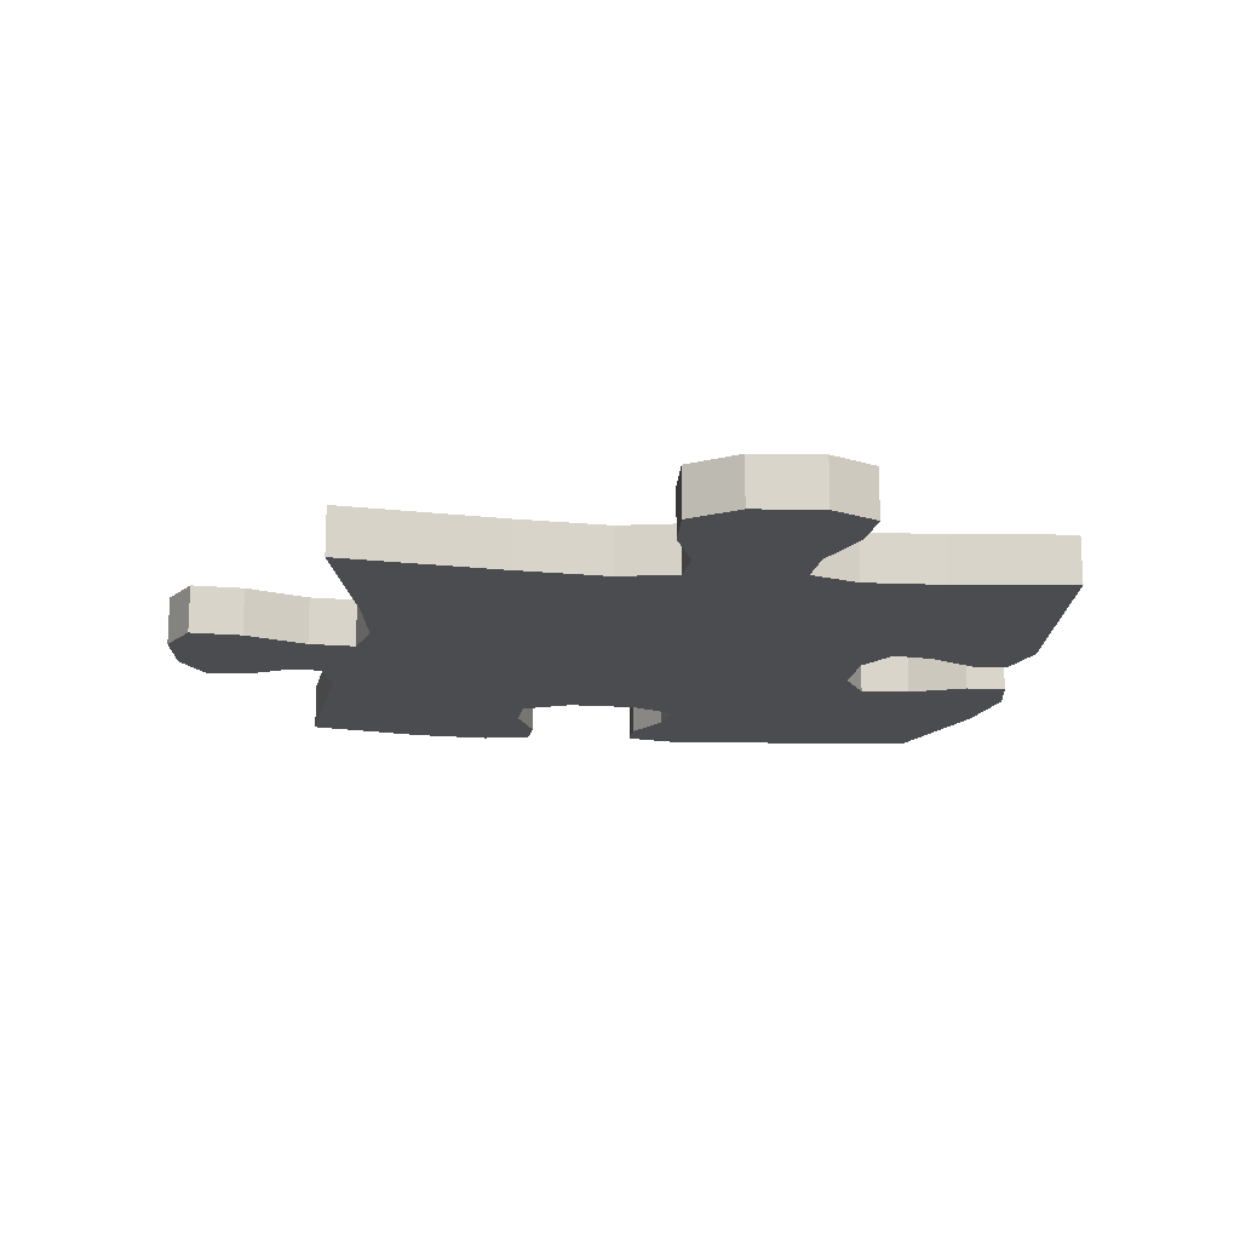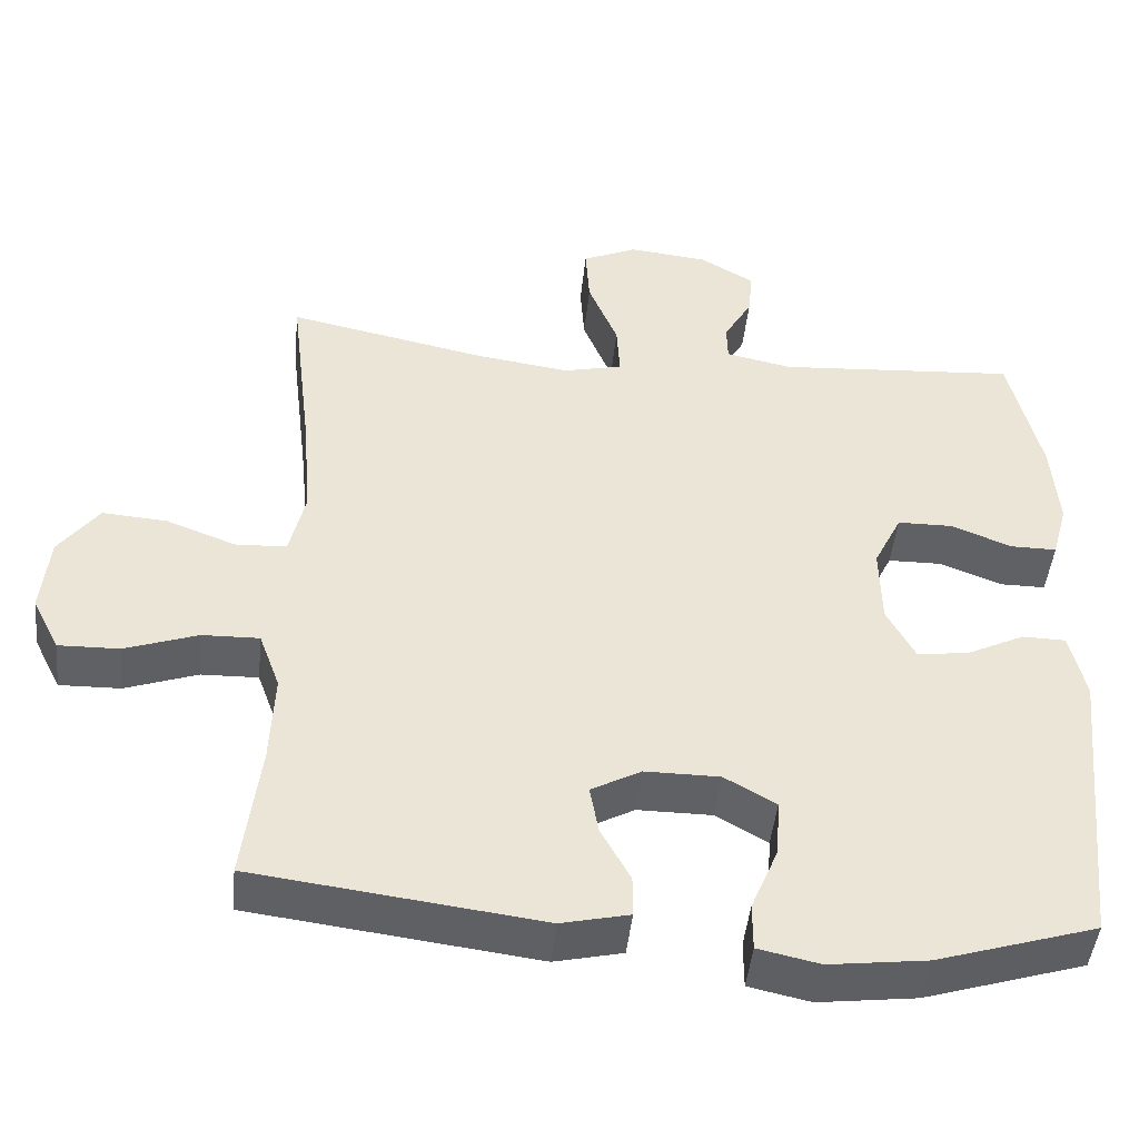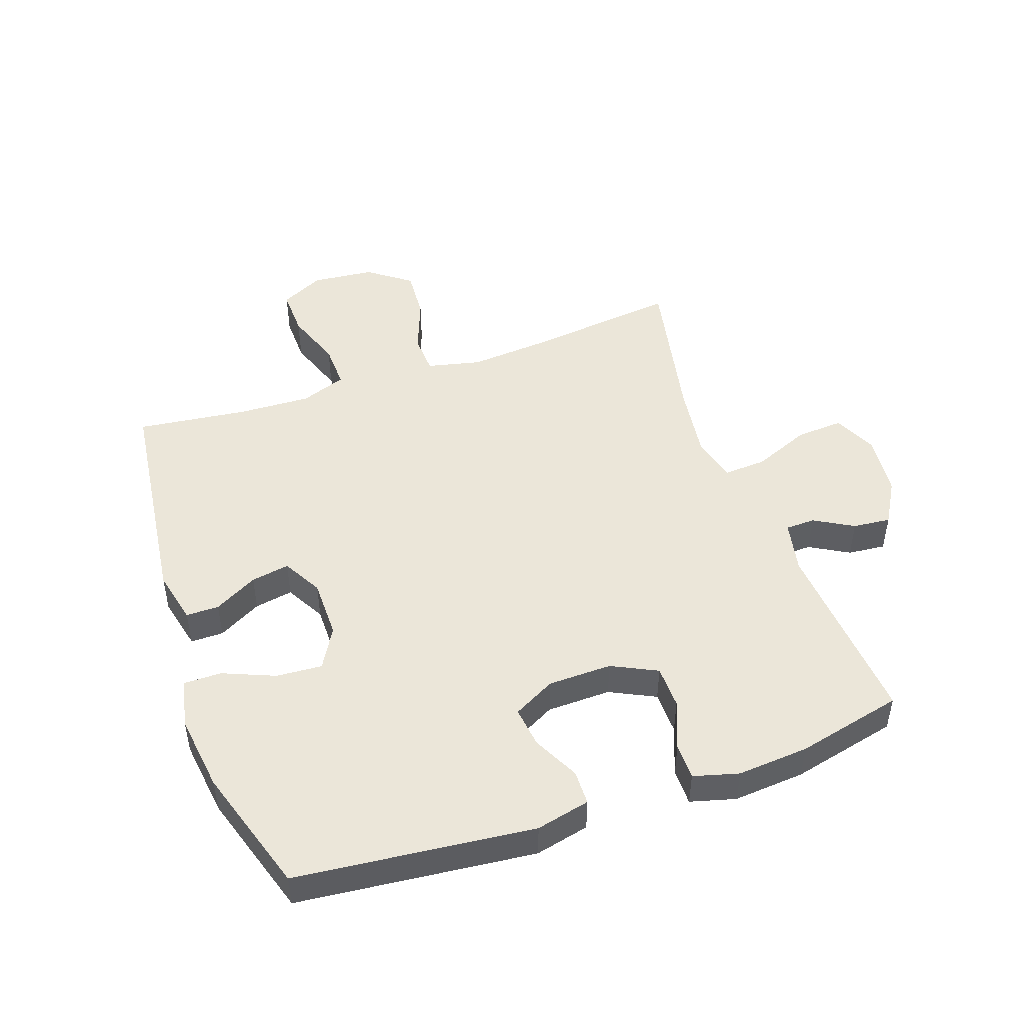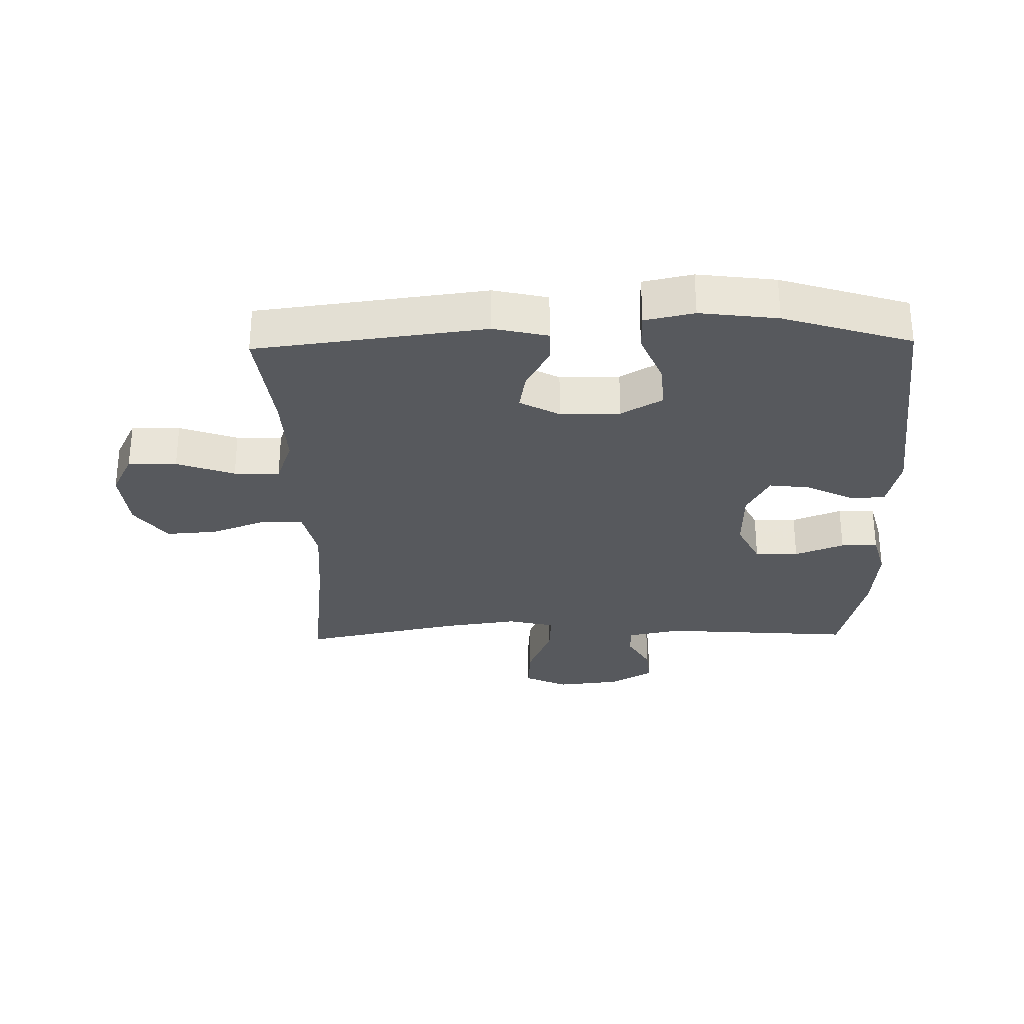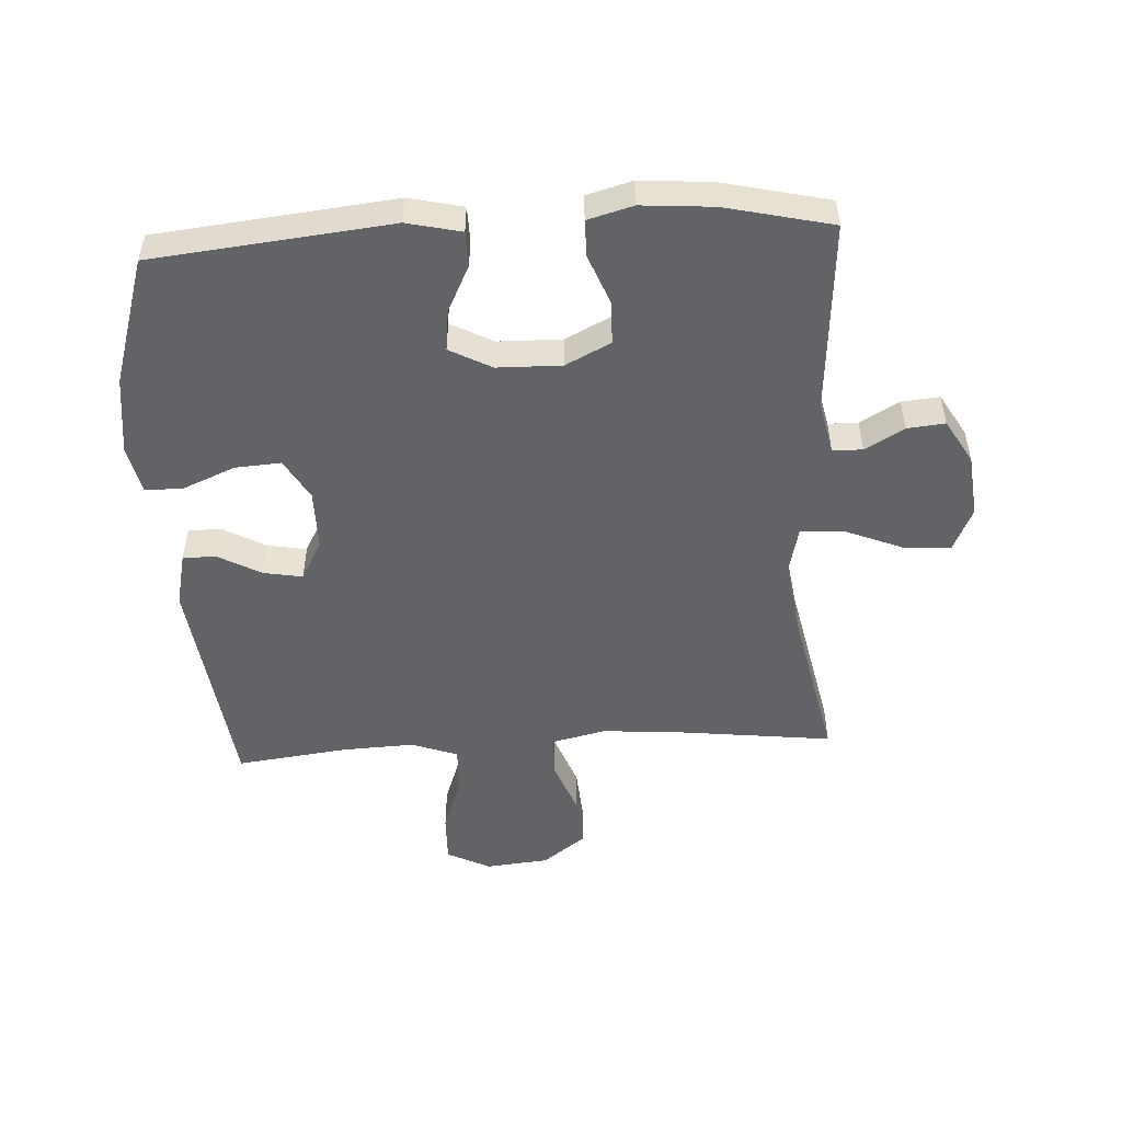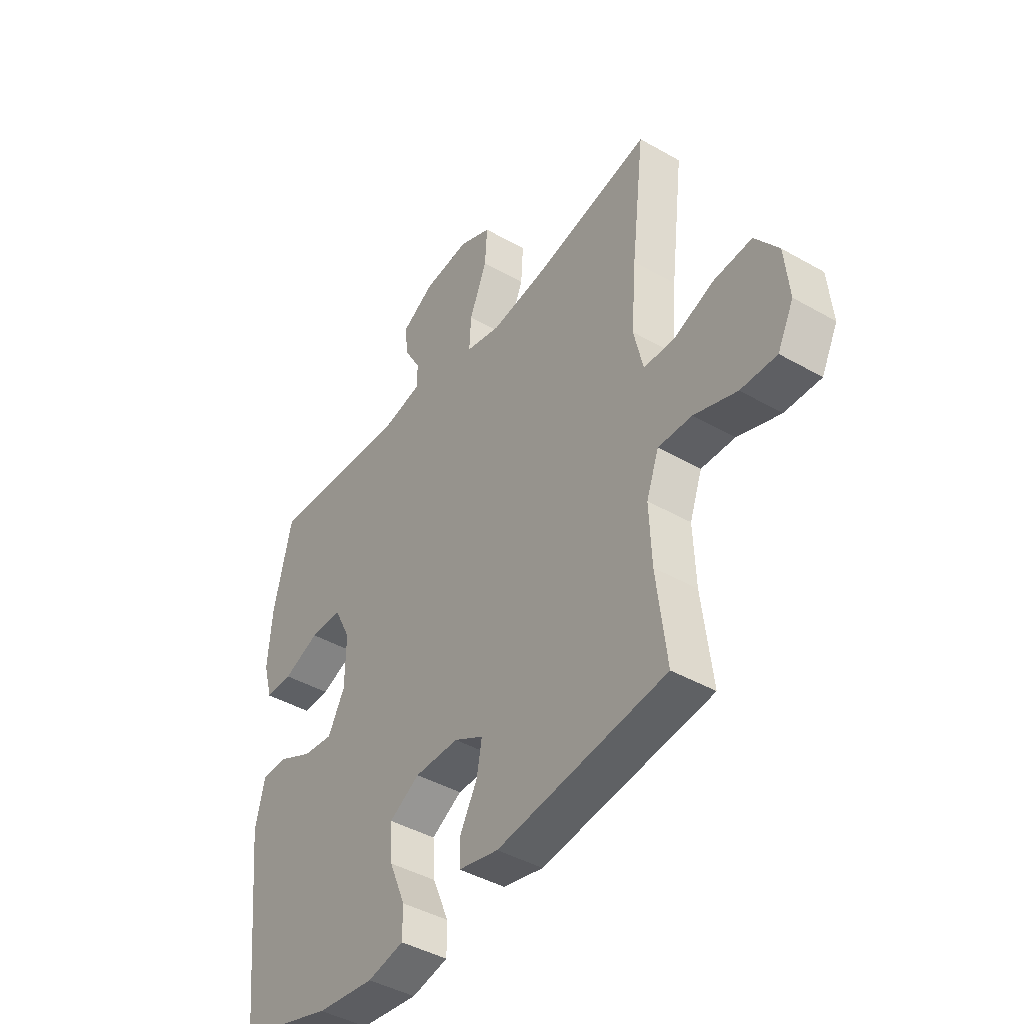
<metadata>
{"format":"obj","ext":"obj","renderer":"f3d","projection":"perspective","resolution":1024,"background":"white","views":[{"elev":-15.1,"azim":82.5,"up":"+Y"},{"elev":-46.2,"azim":174.1,"up":"+Z"},{"elev":47.9,"azim":-109.3,"up":"+Y"},{"elev":-29.5,"azim":-178.8,"up":"+Y"},{"elev":-50.9,"azim":-86.7,"up":"+Y"},{"elev":-42.8,"azim":55.7,"up":"+Z"}]}
</metadata>
<code>
v 0.5 0.07 0.5
v 0.471 0.07 0.257
v 0.46 0.07 0.123
v 0.48 0.07 0.036
v 0.546 0.07 0.033
v 0.635 0.07 0.067
v 0.718 0.07 0.073
v 0.769 0.07 0.004
v 0.779 0.07 -0.097
v 0.744 0.07 -0.167
v 0.666 0.07 -0.165
v 0.573 0.07 -0.132
v 0.5 0.07 -0.13
v 0.473 0.07 -0.204
v 0.478 0.07 -0.321
v 0.5 0.07 -0.5
v 0.133 0.07 -0.546
v 0.046 0.07 -0.526
v 0.046 0.07 -0.473
v 0.084 0.07 -0.403
v 0.095 0.07 -0.341
v 0.031 0.07 -0.306
v -0.065 0.07 -0.306
v -0.131 0.07 -0.344
v -0.126 0.07 -0.418
v -0.091 0.07 -0.502
v -0.091 0.07 -0.563
v -0.17 0.07 -0.58
v -0.295 0.07 -0.564
v -0.5 0.07 -0.5
v -0.54 0.07 -0.117
v -0.52 0.07 -0.03
v -0.464 0.07 -0.029
v -0.389 0.07 -0.066
v -0.323 0.07 -0.074
v -0.287 0.07 -0.006
v -0.285 0.07 0.097
v -0.321 0.07 0.17
v -0.391 0.07 0.171
v -0.47 0.07 0.14
v -0.529 0.07 0.14
v -0.549 0.07 0.213
v -0.54 0.07 0.328
v -0.5 0.07 0.5
v -0.191 0.07 0.477
v -0.106 0.07 0.495
v -0.105 0.07 0.543
v -0.141 0.07 0.606
v -0.147 0.07 0.667
v -0.077 0.07 0.708
v 0.025 0.07 0.719
v 0.095 0.07 0.687
v 0.09 0.07 0.61
v 0.052 0.07 0.517
v 0.048 0.07 0.448
v 0.124 0.07 0.43
v 0.245 0.07 0.447
v 0.5 0 0.5
v 0.471 0 0.257
v 0.46 0 0.123
v 0.48 0 0.036
v 0.546 0 0.033
v 0.635 0 0.067
v 0.718 0 0.073
v 0.769 0 0.004
v 0.779 0 -0.097
v 0.744 0 -0.167
v 0.666 0 -0.165
v 0.573 0 -0.132
v 0.5 0 -0.13
v 0.473 0 -0.204
v 0.478 0 -0.321
v 0.5 0 -0.5
v 0.133 0 -0.546
v 0.046 0 -0.526
v 0.046 0 -0.473
v 0.084 0 -0.403
v 0.095 0 -0.341
v 0.031 0 -0.306
v -0.065 0 -0.306
v -0.131 0 -0.344
v -0.126 0 -0.418
v -0.091 0 -0.502
v -0.091 0 -0.563
v -0.17 0 -0.58
v -0.295 0 -0.564
v -0.5 0 -0.5
v -0.54 0 -0.117
v -0.52 0 -0.03
v -0.464 0 -0.029
v -0.389 0 -0.066
v -0.323 0 -0.074
v -0.287 0 -0.006
v -0.285 0 0.097
v -0.321 0 0.17
v -0.391 0 0.171
v -0.47 0 0.14
v -0.529 0 0.14
v -0.549 0 0.213
v -0.54 0 0.328
v -0.5 0 0.5
v -0.191 0 0.477
v -0.106 0 0.495
v -0.105 0 0.543
v -0.141 0 0.606
v -0.147 0 0.667
v -0.077 0 0.708
v 0.025 0 0.719
v 0.095 0 0.687
v 0.09 0 0.61
v 0.052 0 0.517
v 0.048 0 0.448
v 0.124 0 0.43
v 0.245 0 0.447
f 52 53 54
f 51 52 54
f 50 51 54
f 49 50 54
f 48 49 54
f 47 48 54
f 46 47 54 55
f 45 46 55
f 45 55 56
f 44 45 56
f 43 44 56
f 42 43 56
f 41 42 56
f 40 41 56
f 39 40 56
f 32 33 34
f 31 32 34
f 30 31 34
f 29 30 34
f 28 29 34
f 27 28 34
f 26 27 34
f 25 26 34
f 24 25 34 35
f 23 24 35 36
f 18 19 20
f 17 18 20
f 16 17 20
f 15 16 20
f 14 15 20 21
f 13 14 21 22
f 10 11 12
f 9 10 12
f 8 9 12
f 7 8 12
f 6 7 12
f 5 6 12
f 4 5 12 13
f 23 36 37
f 22 23 37
f 13 22 37
f 4 13 37
f 3 4 37
f 38 39 56 57
f 37 38 57
f 3 37 57
f 2 3 57
f 1 2 57
f 111 110 109
f 111 109 108
f 111 108 107
f 111 107 106
f 111 106 105
f 111 105 104
f 112 111 104 103
f 112 103 102
f 113 112 102
f 113 102 101
f 113 101 100
f 113 100 99
f 113 99 98
f 113 98 97
f 113 97 96
f 91 90 89
f 91 89 88
f 91 88 87
f 91 87 86
f 91 86 85
f 91 85 84
f 91 84 83
f 91 83 82
f 92 91 82 81
f 93 92 81 80
f 77 76 75
f 77 75 74
f 77 74 73
f 77 73 72
f 78 77 72 71
f 79 78 71 70
f 69 68 67
f 69 67 66
f 69 66 65
f 69 65 64
f 69 64 63
f 69 63 62
f 70 69 62 61
f 94 93 80
f 94 80 79
f 94 79 70
f 94 70 61
f 94 61 60
f 114 113 96 95
f 114 95 94
f 114 94 60
f 114 60 59
f 114 59 58
f 1 58 59 2
f 2 59 60 3
f 3 60 61 4
f 4 61 62 5
f 5 62 63 6
f 6 63 64 7
f 7 64 65 8
f 8 65 66 9
f 9 66 67 10
f 10 67 68 11
f 11 68 69 12
f 12 69 70 13
f 13 70 71 14
f 14 71 72 15
f 15 72 73 16
f 16 73 74 17
f 17 74 75 18
f 18 75 76 19
f 19 76 77 20
f 20 77 78 21
f 21 78 79 22
f 22 79 80 23
f 23 80 81 24
f 24 81 82 25
f 25 82 83 26
f 26 83 84 27
f 27 84 85 28
f 28 85 86 29
f 29 86 87 30
f 30 87 88 31
f 31 88 89 32
f 32 89 90 33
f 33 90 91 34
f 34 91 92 35
f 35 92 93 36
f 36 93 94 37
f 37 94 95 38
f 38 95 96 39
f 39 96 97 40
f 40 97 98 41
f 41 98 99 42
f 42 99 100 43
f 43 100 101 44
f 44 101 102 45
f 45 102 103 46
f 46 103 104 47
f 47 104 105 48
f 48 105 106 49
f 49 106 107 50
f 50 107 108 51
f 51 108 109 52
f 52 109 110 53
f 53 110 111 54
f 54 111 112 55
f 55 112 113 56
f 56 113 114 57
f 57 114 58 1

</code>
